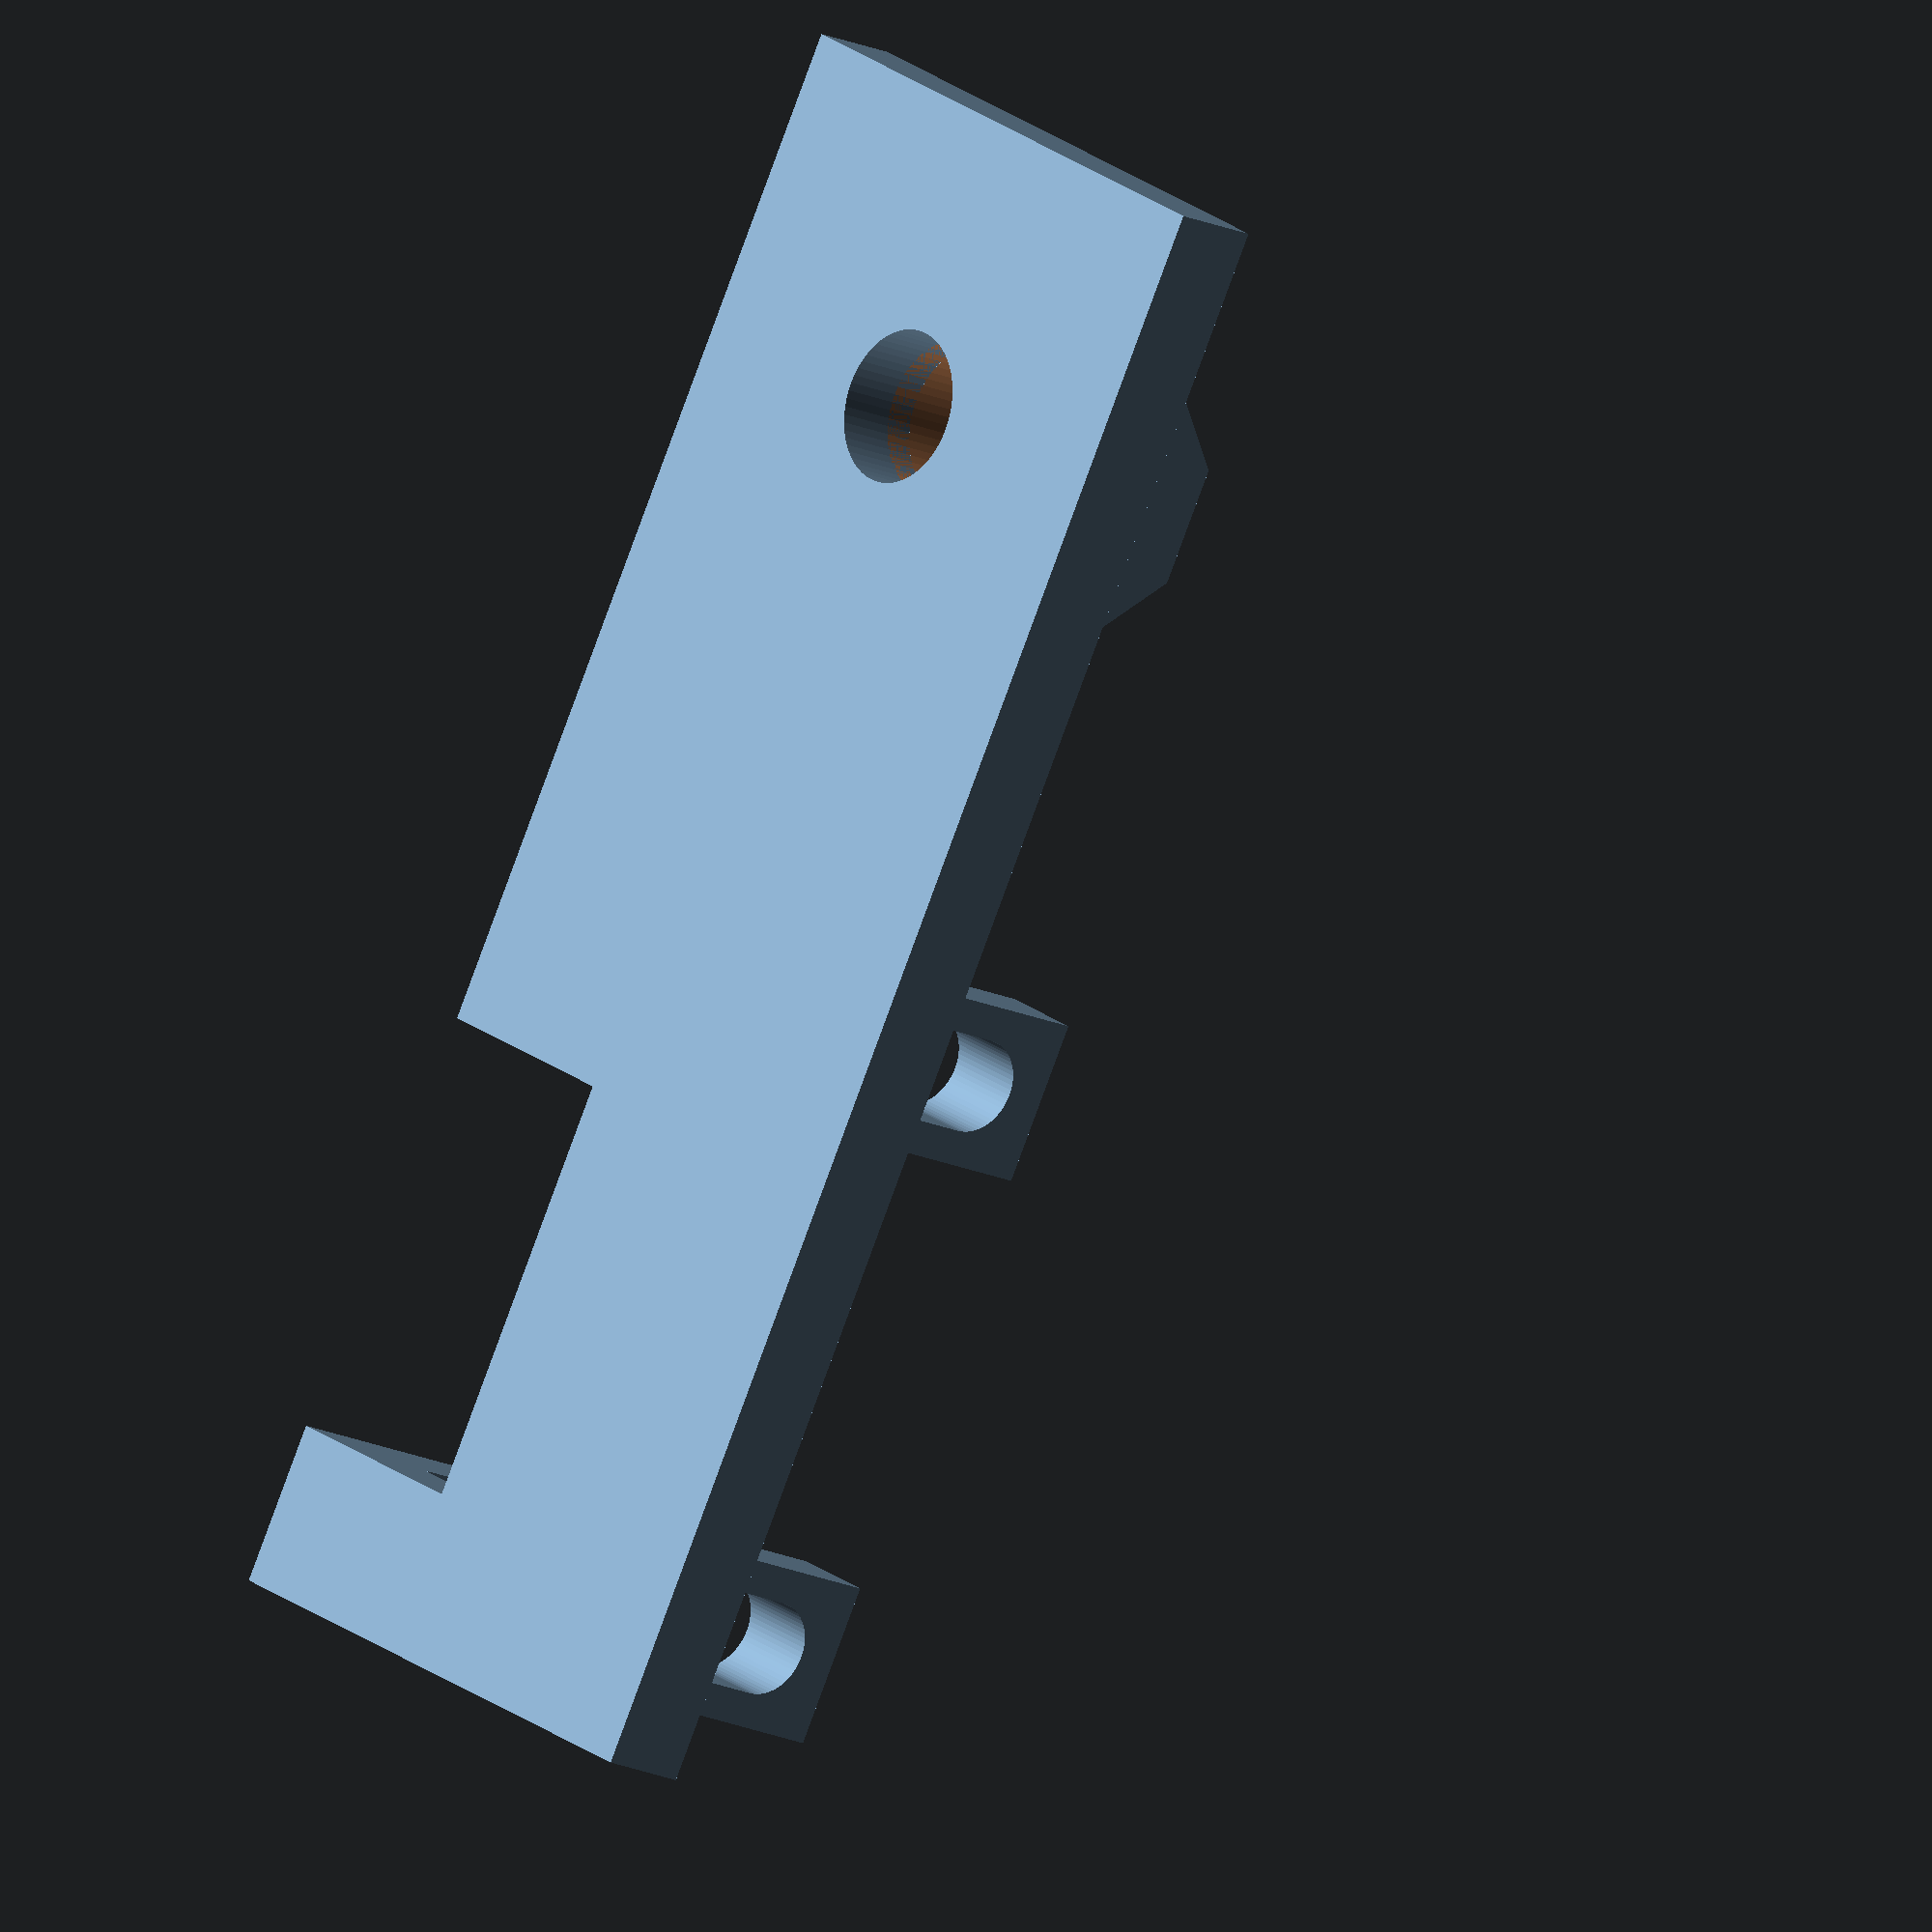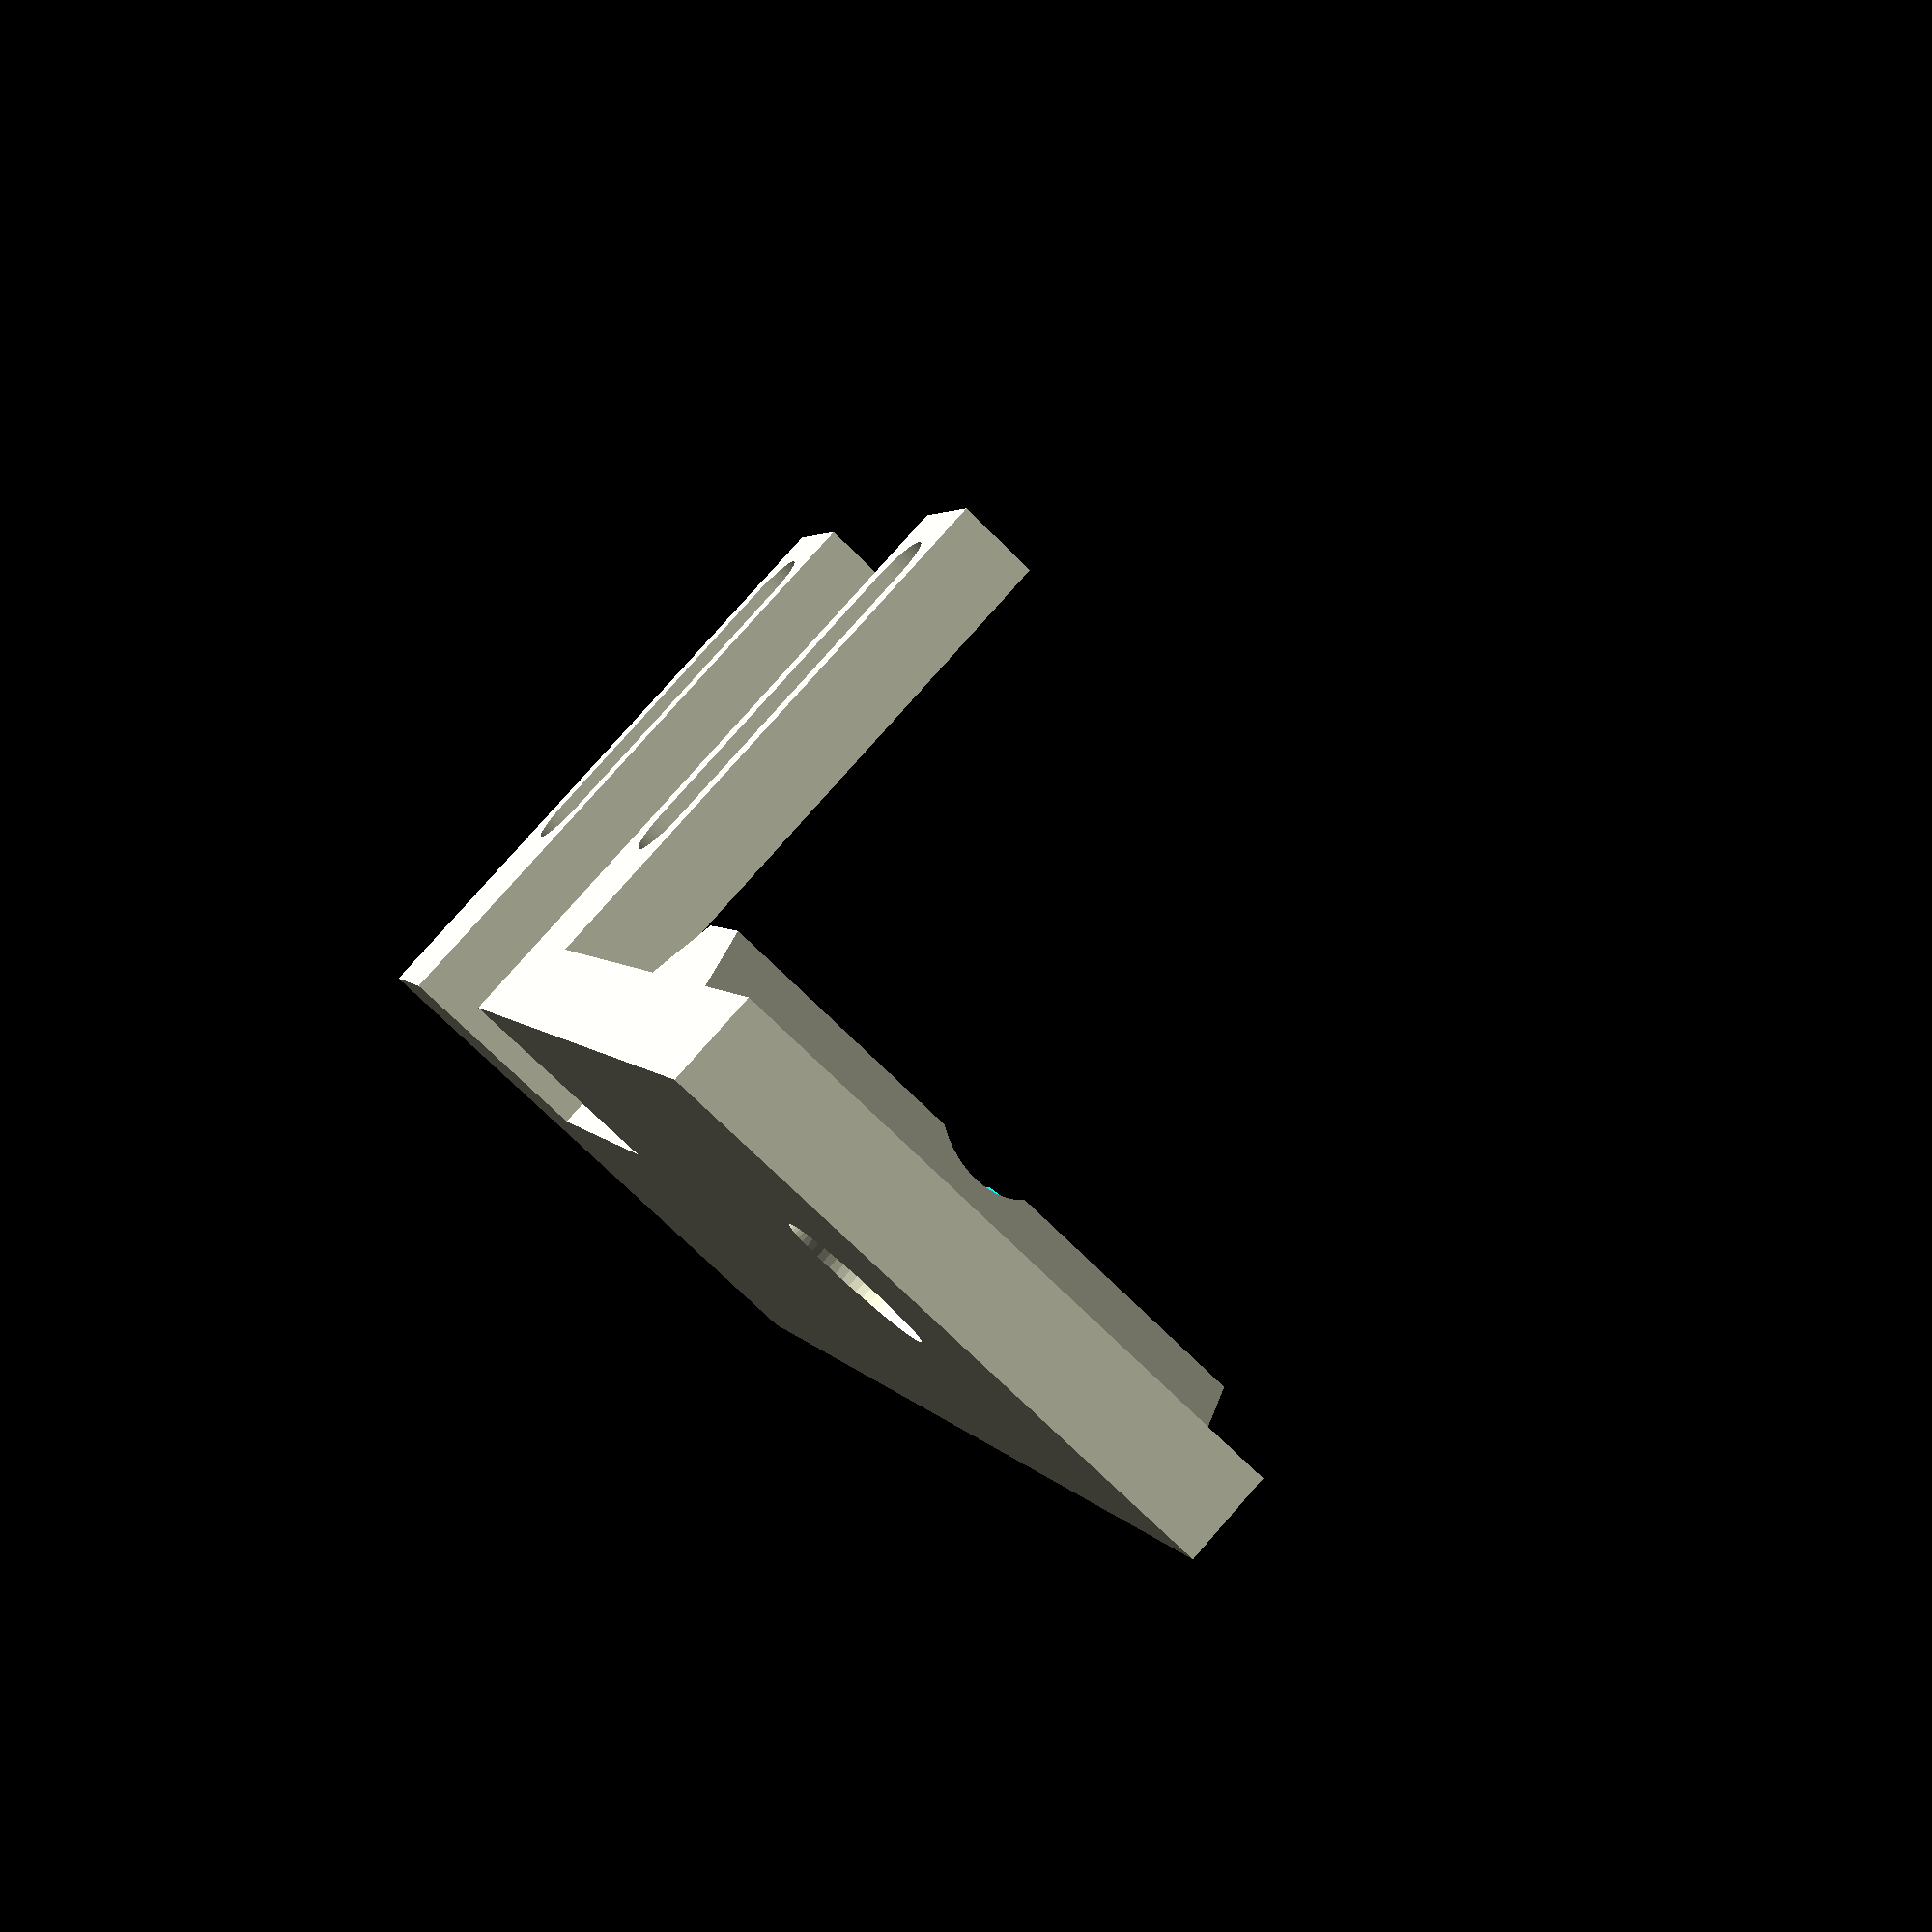
<openscad>
thickness = 3;
switch_hole_pitch = 20;
extrusion_width = 20;
switch_bolt_diameter = 3;
switch_nut_diameter = 5.5;
extrusion_bolt_diameter = 5;
extrusion_trench_width = 8;
extrusion_guide_height = 2;
mount_width = 55;
switch_plug_height = 7.5;
switch_plug_width =10;

$fn = 60;

rotate([90,0,0])
    extrusion_plate();
translate([0,0,extrusion_width-thickness])
    switch_plate();
translate([mount_width - extrusion_width/2 - extrusion_trench_width/2,0,0])
extrusion_guide();

module extrusion_plate() {
    linear_extrude(thickness)
        difference() {
            square([mount_width, extrusion_width]);
            translate([mount_width - extrusion_width/2, extrusion_width/2])
                hull() {
                    circle(d = extrusion_bolt_diameter + 0.2);
                }
            translate([switch_nut_diameter,extrusion_width-switch_plug_height])
                square([switch_hole_pitch - switch_nut_diameter, switch_plug_width]);
        }
}

module extrusion_guide() {
    difference() {
    linear_extrude(extrusion_width)
        polygon(points = [ [0,0], [extrusion_guide_height, extrusion_guide_height], [extrusion_trench_width-extrusion_guide_height, extrusion_guide_height], [extrusion_trench_width, 0] ]);
    translate([extrusion_trench_width/2,extrusion_guide_height * 1.5, extrusion_width/2])
        rotate([90,0,0])
            linear_extrude(extrusion_guide_height * 2)
                circle(d = extrusion_bolt_diameter + 0.2);
    }
}

module switch_plate() {
    switch_rail();
    translate([switch_hole_pitch, 0, 0])
        switch_rail();
}    

module switch_rail() {
    linear_extrude(thickness)
        difference() {
            square([switch_nut_diameter, extrusion_width]);
            translate([(switch_nut_diameter)/2, extrusion_width/2])
                hull() {
                    translate([0,extrusion_width/2 - switch_bolt_diameter])      
                        circle(d = switch_bolt_diameter + 0.2);
                    translate([0,-(extrusion_width/2 - thickness - switch_bolt_diameter)])      
                        circle(d = switch_bolt_diameter + 0.2);
                }
        }
}    


</openscad>
<views>
elev=337.8 azim=244.4 roll=143.1 proj=o view=solid
elev=252.3 azim=249.4 roll=134.9 proj=p view=solid
</views>
